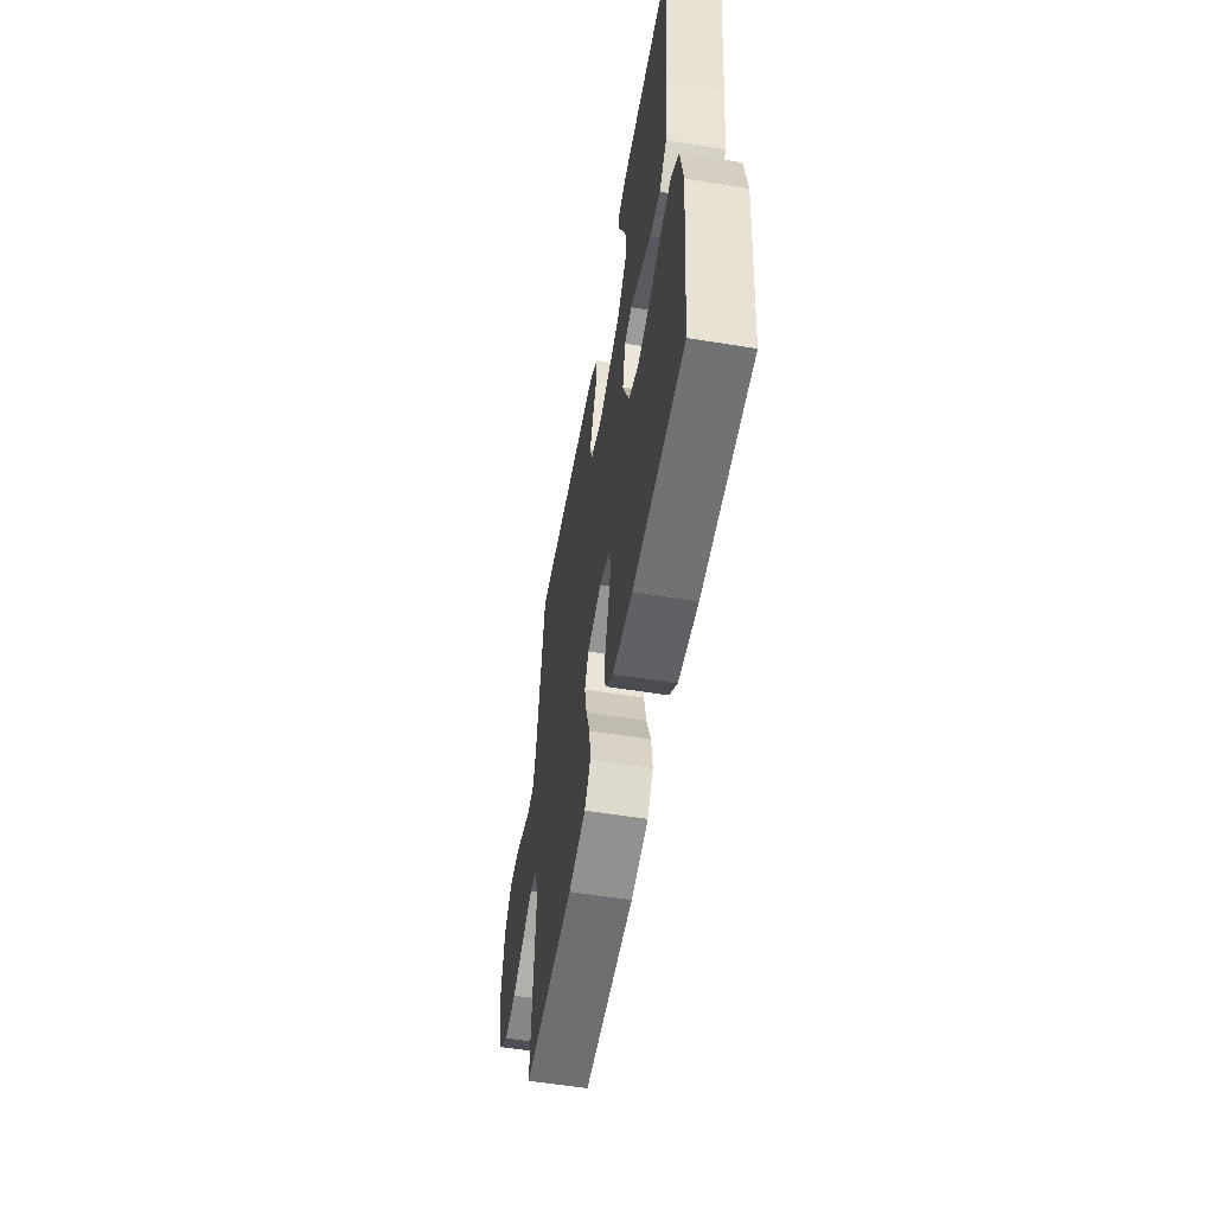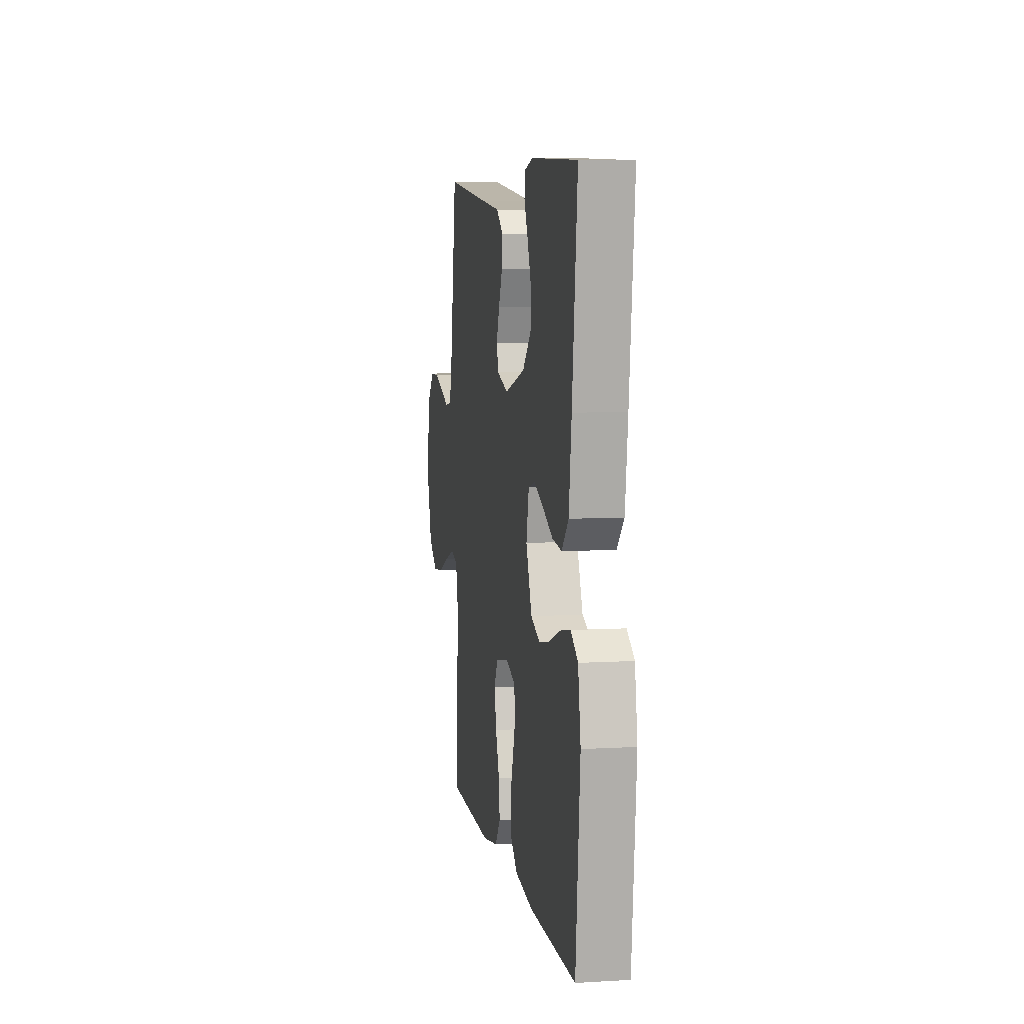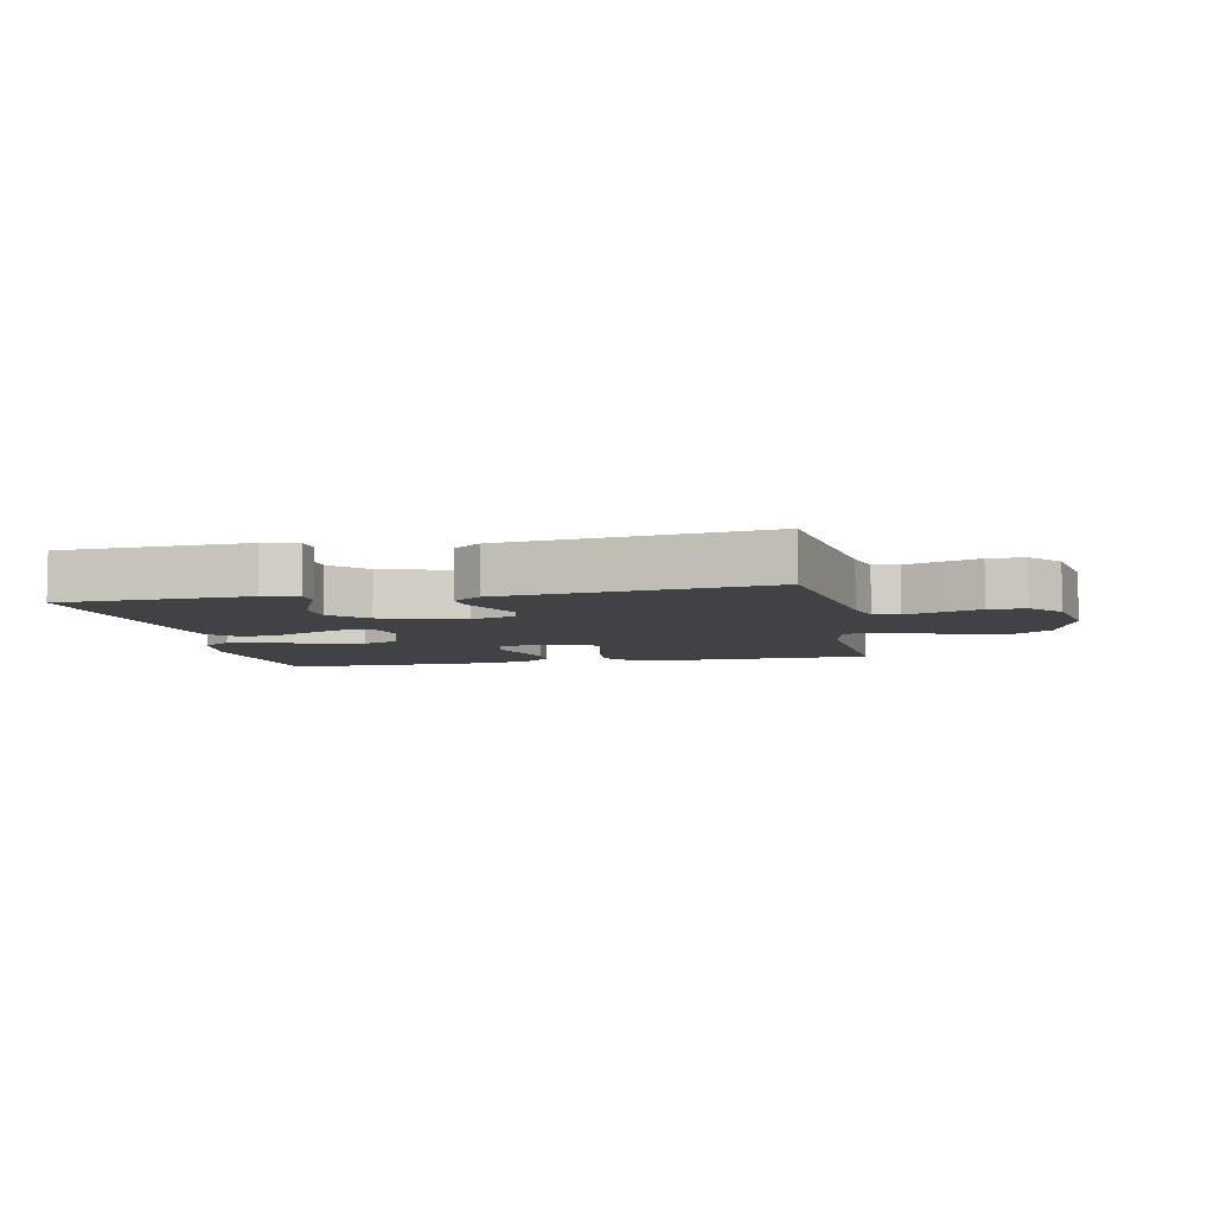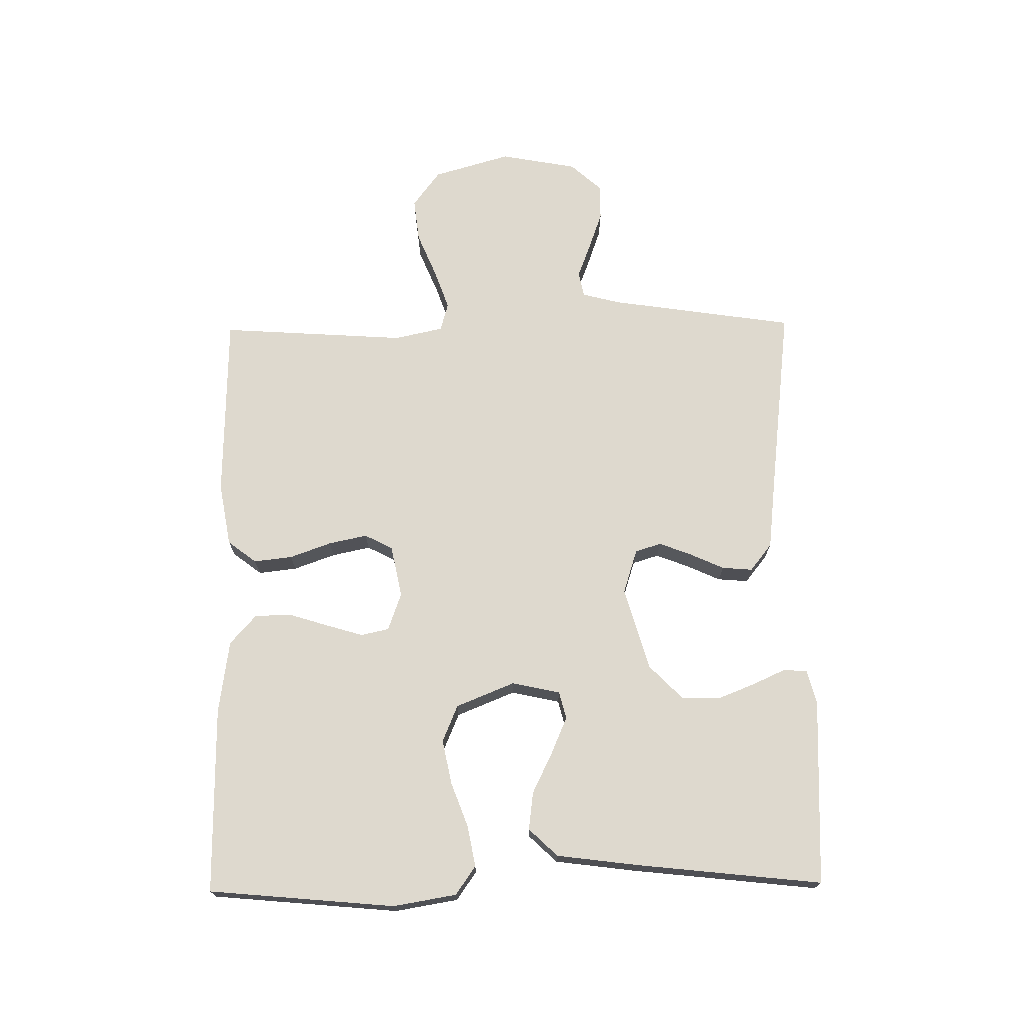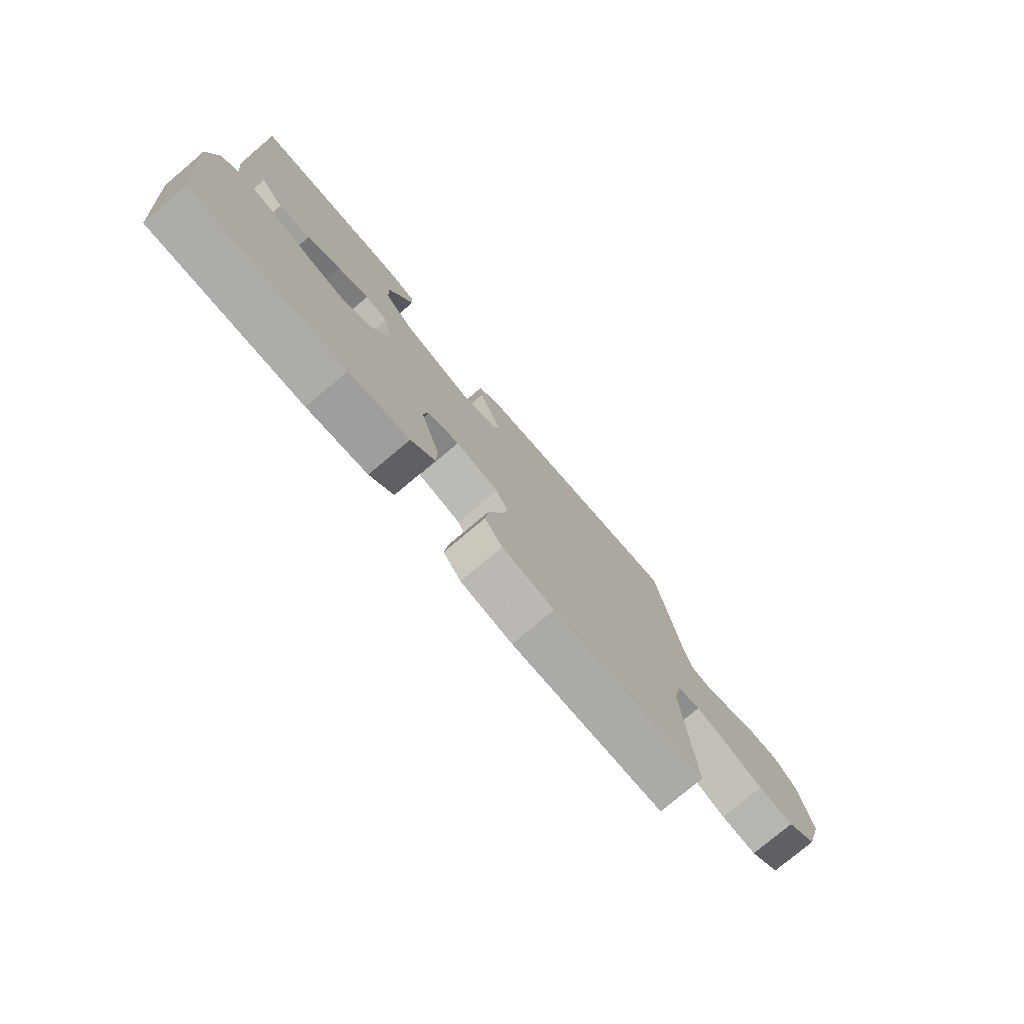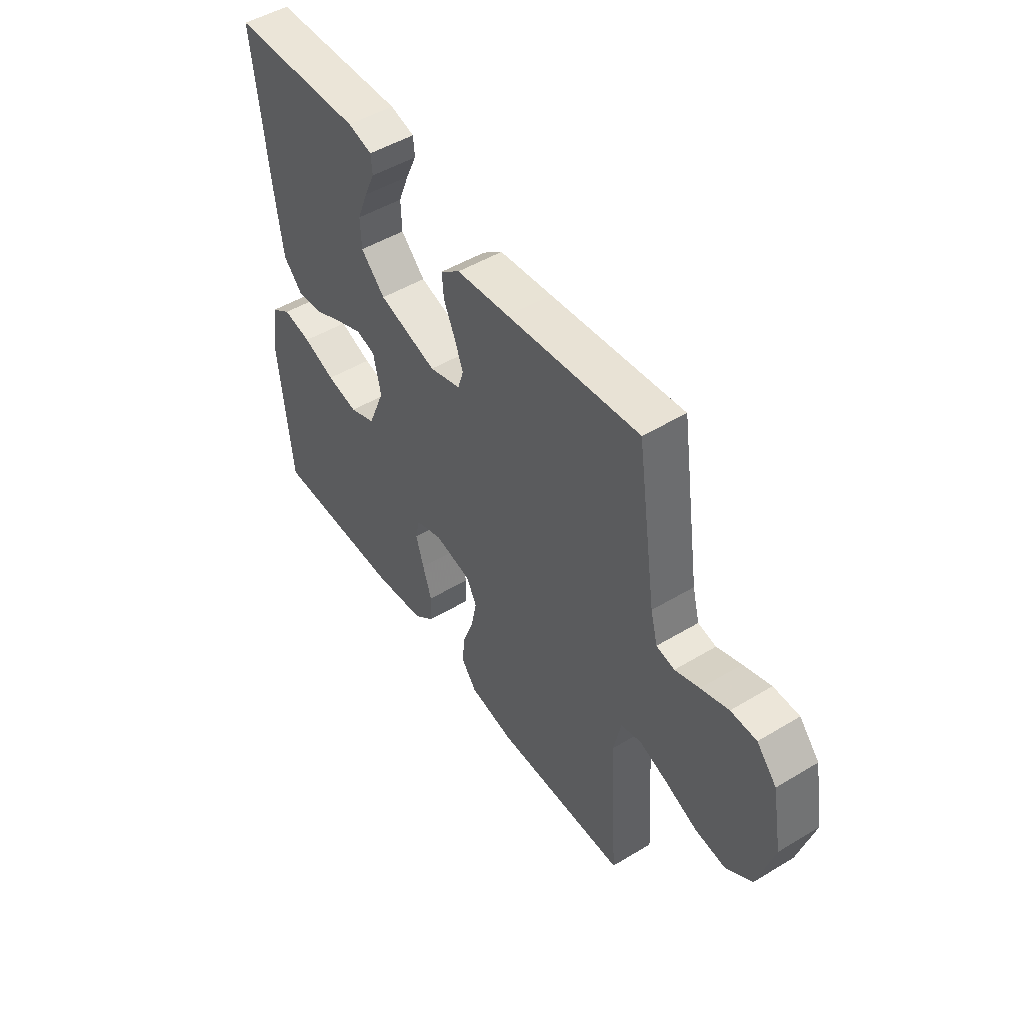
<metadata>
{"format":"obj","ext":"obj","renderer":"f3d","projection":"perspective","resolution":1024,"background":"white","views":[{"elev":-55.8,"azim":-99.7,"up":"+Z"},{"elev":7.0,"azim":-99.8,"up":"+Z"},{"elev":-6.5,"azim":11.4,"up":"+Y"},{"elev":71.6,"azim":-90.8,"up":"+Y"},{"elev":-76.9,"azim":-49.8,"up":"+Z"},{"elev":49.3,"azim":56.3,"up":"+Z"}]}
</metadata>
<code>
v 0.5 0.07 0.5
v 0.545 0.07 0.2
v 0.561 0.07 0.139
v 0.602 0.07 0.131
v 0.657 0.07 0.152
v 0.719 0.07 0.174
v 0.777 0.07 0.174
v 0.822 0.07 0.124
v 0.845 0.07 0
v 0.809 0.07 -0.125
v 0.75 0.07 -0.169
v 0.68 0.07 -0.161
v 0.608 0.07 -0.131
v 0.543 0.07 -0.108
v 0.497 0.07 -0.121
v 0.48 0.07 -0.2
v 0.5 0.07 -0.5
v 0.2 0.07 -0.507
v 0.098 0.07 -0.489
v 0.063 0.07 -0.443
v 0.07 0.07 -0.381
v 0.094 0.07 -0.314
v 0.107 0.07 -0.252
v 0.084 0.07 -0.207
v 0 0.07 -0.19
v -0.061 0.07 -0.212
v -0.071 0.07 -0.257
v -0.053 0.07 -0.317
v -0.033 0.07 -0.381
v -0.035 0.07 -0.439
v -0.082 0.07 -0.481
v -0.2 0.07 -0.498
v -0.5 0.07 -0.5
v -0.528 0.07 -0.2
v -0.511 0.07 -0.098
v -0.465 0.07 -0.066
v -0.4 0.07 -0.078
v -0.327 0.07 -0.105
v -0.256 0.07 -0.119
v -0.197 0.07 -0.094
v -0.159 0.07 0
v -0.176 0.07 0.078
v -0.22 0.07 0.089
v -0.28 0.07 0.063
v -0.345 0.07 0.031
v -0.406 0.07 0.023
v -0.45 0.07 0.069
v -0.467 0.07 0.2
v -0.5 0.07 0.5
v -0.2 0.07 0.513
v -0.145 0.07 0.499
v -0.142 0.07 0.461
v -0.166 0.07 0.408
v -0.19 0.07 0.347
v -0.188 0.07 0.286
v -0.133 0.07 0.232
v 0 0.07 0.194
v 0.072 0.07 0.217
v 0.085 0.07 0.259
v 0.065 0.07 0.311
v 0.04 0.07 0.366
v 0.036 0.07 0.415
v 0.08 0.07 0.45
v 0.2 0.07 0.464
v 0.5 0 0.5
v 0.545 0 0.2
v 0.561 0 0.139
v 0.602 0 0.131
v 0.657 0 0.152
v 0.719 0 0.174
v 0.777 0 0.174
v 0.822 0 0.124
v 0.845 0 0
v 0.809 0 -0.125
v 0.75 0 -0.169
v 0.68 0 -0.161
v 0.608 0 -0.131
v 0.543 0 -0.108
v 0.497 0 -0.121
v 0.48 0 -0.2
v 0.5 0 -0.5
v 0.2 0 -0.507
v 0.098 0 -0.489
v 0.063 0 -0.443
v 0.07 0 -0.381
v 0.094 0 -0.314
v 0.107 0 -0.252
v 0.084 0 -0.207
v 0 0 -0.19
v -0.061 0 -0.212
v -0.071 0 -0.257
v -0.053 0 -0.317
v -0.033 0 -0.381
v -0.035 0 -0.439
v -0.082 0 -0.481
v -0.2 0 -0.498
v -0.5 0 -0.5
v -0.528 0 -0.2
v -0.511 0 -0.098
v -0.465 0 -0.066
v -0.4 0 -0.078
v -0.327 0 -0.105
v -0.256 0 -0.119
v -0.197 0 -0.094
v -0.159 0 0
v -0.176 0 0.078
v -0.22 0 0.089
v -0.28 0 0.063
v -0.345 0 0.031
v -0.406 0 0.023
v -0.45 0 0.069
v -0.467 0 0.2
v -0.5 0 0.5
v -0.2 0 0.513
v -0.145 0 0.499
v -0.142 0 0.461
v -0.166 0 0.408
v -0.19 0 0.347
v -0.188 0 0.286
v -0.133 0 0.232
v 0 0 0.194
v 0.072 0 0.217
v 0.085 0 0.259
v 0.065 0 0.311
v 0.04 0 0.366
v 0.036 0 0.415
v 0.08 0 0.45
v 0.2 0 0.464
f 61 62 63 64
f 60 61 64 1
f 59 60 1 2
f 58 59 2 3
f 57 58 3 4
f 50 51 52 53
f 50 53 54
f 49 50 54 55
f 44 45 46 47
f 43 44 47 48
f 42 43 48 49
f 35 36 37 38
f 35 38 39
f 34 35 39
f 33 34 39
f 32 33 39 40
f 28 29 30 31
f 27 28 31 32
f 26 27 32 40
f 19 20 21 22
f 19 22 23
f 16 17 18 19
f 15 16 19 23
f 10 11 12 13
f 10 13 14
f 9 10 14
f 8 9 14 15
f 4 5 6 7
f 4 7 8 15
f 42 49 55 56
f 41 42 56 57
f 25 26 40 41
f 24 25 41 57
f 23 24 57
f 4 15 23 57
f 128 127 126 125
f 65 128 125 124
f 66 65 124 123
f 67 66 123 122
f 68 67 122 121
f 117 116 115 114
f 118 117 114
f 119 118 114 113
f 111 110 109 108
f 112 111 108 107
f 113 112 107 106
f 102 101 100 99
f 103 102 99
f 103 99 98
f 103 98 97
f 104 103 97 96
f 95 94 93 92
f 96 95 92 91
f 104 96 91 90
f 86 85 84 83
f 87 86 83
f 83 82 81 80
f 87 83 80 79
f 77 76 75 74
f 78 77 74
f 78 74 73
f 79 78 73 72
f 71 70 69 68
f 79 72 71 68
f 120 119 113 106
f 121 120 106 105
f 105 104 90 89
f 121 105 89 88
f 121 88 87
f 121 87 79 68
f 1 65 66 2
f 2 66 67 3
f 3 67 68 4
f 4 68 69 5
f 5 69 70 6
f 6 70 71 7
f 7 71 72 8
f 8 72 73 9
f 9 73 74 10
f 10 74 75 11
f 11 75 76 12
f 12 76 77 13
f 13 77 78 14
f 14 78 79 15
f 15 79 80 16
f 16 80 81 17
f 17 81 82 18
f 18 82 83 19
f 19 83 84 20
f 20 84 85 21
f 21 85 86 22
f 22 86 87 23
f 23 87 88 24
f 24 88 89 25
f 25 89 90 26
f 26 90 91 27
f 27 91 92 28
f 28 92 93 29
f 29 93 94 30
f 30 94 95 31
f 31 95 96 32
f 32 96 97 33
f 33 97 98 34
f 34 98 99 35
f 35 99 100 36
f 36 100 101 37
f 37 101 102 38
f 38 102 103 39
f 39 103 104 40
f 40 104 105 41
f 41 105 106 42
f 42 106 107 43
f 43 107 108 44
f 44 108 109 45
f 45 109 110 46
f 46 110 111 47
f 47 111 112 48
f 48 112 113 49
f 49 113 114 50
f 50 114 115 51
f 51 115 116 52
f 52 116 117 53
f 53 117 118 54
f 54 118 119 55
f 55 119 120 56
f 56 120 121 57
f 57 121 122 58
f 58 122 123 59
f 59 123 124 60
f 60 124 125 61
f 61 125 126 62
f 62 126 127 63
f 63 127 128 64
f 64 128 65 1

</code>
